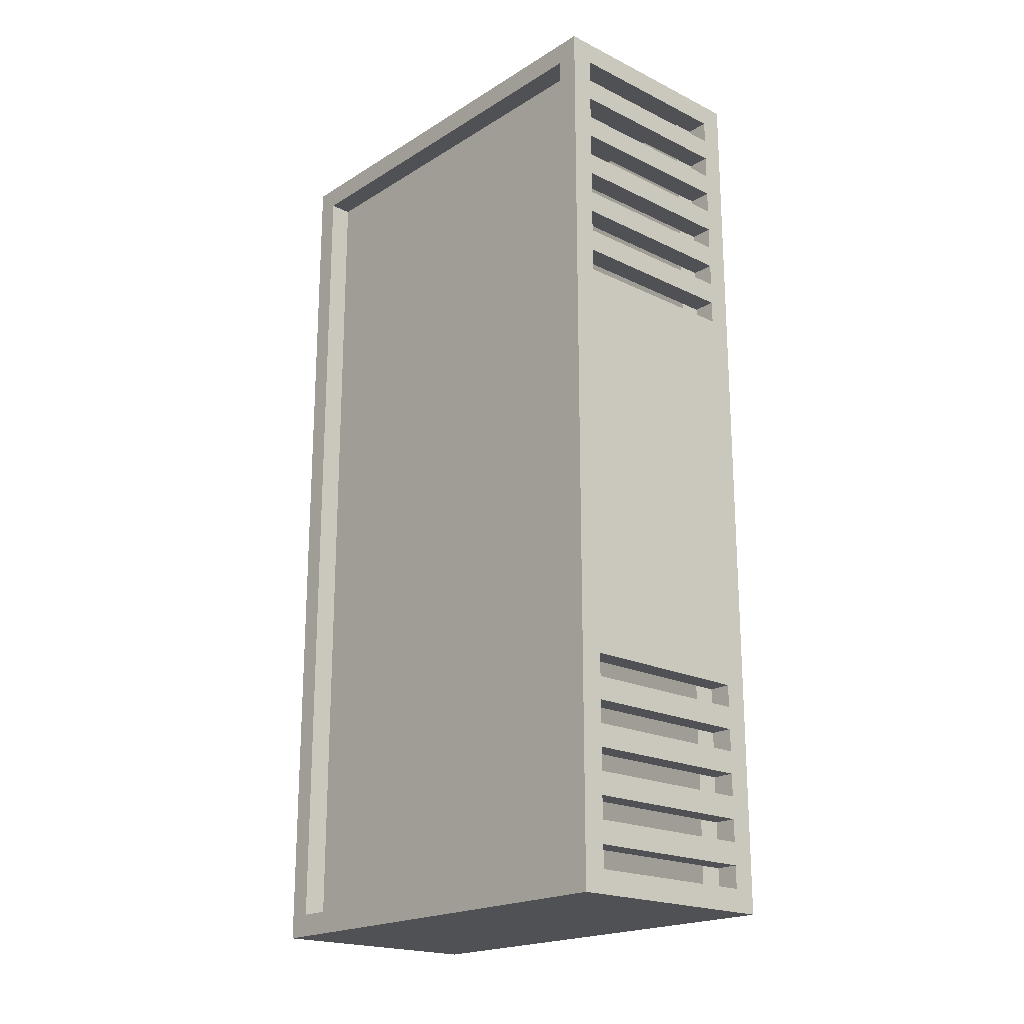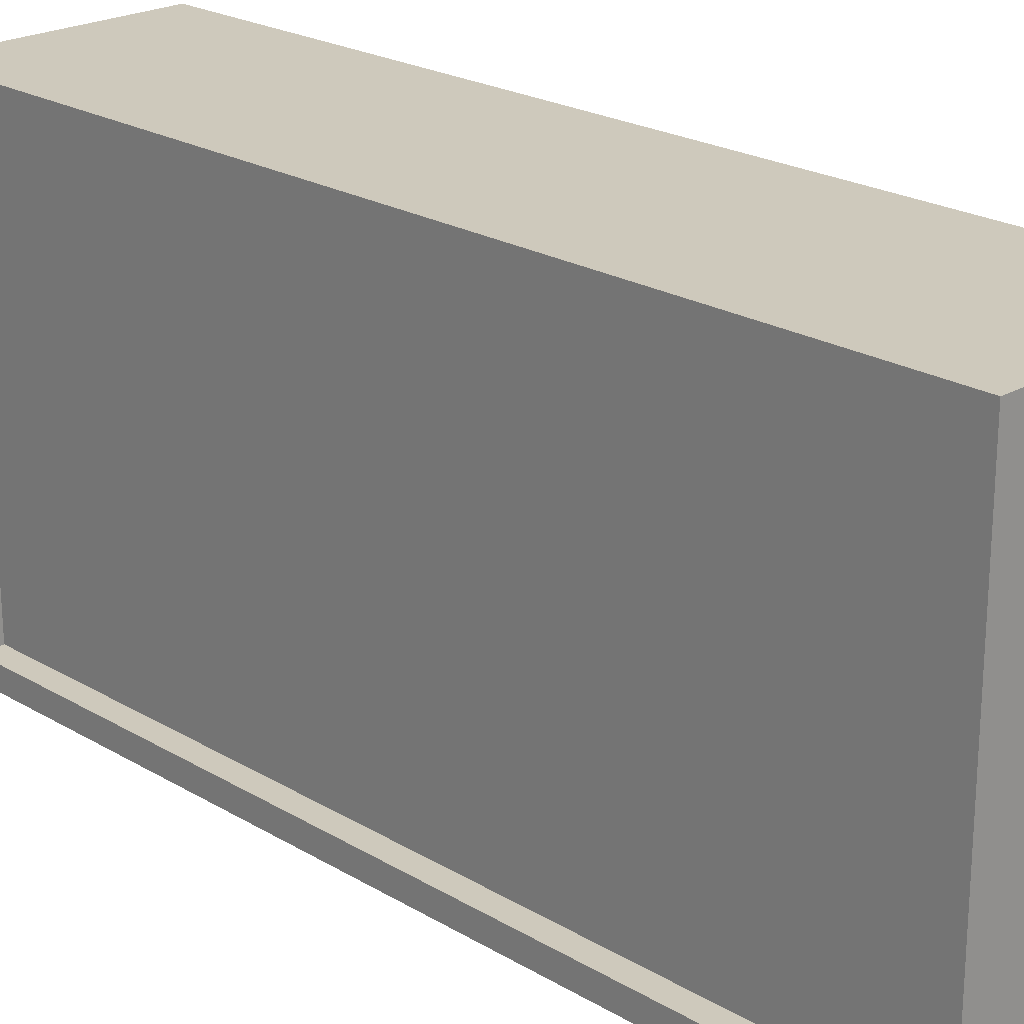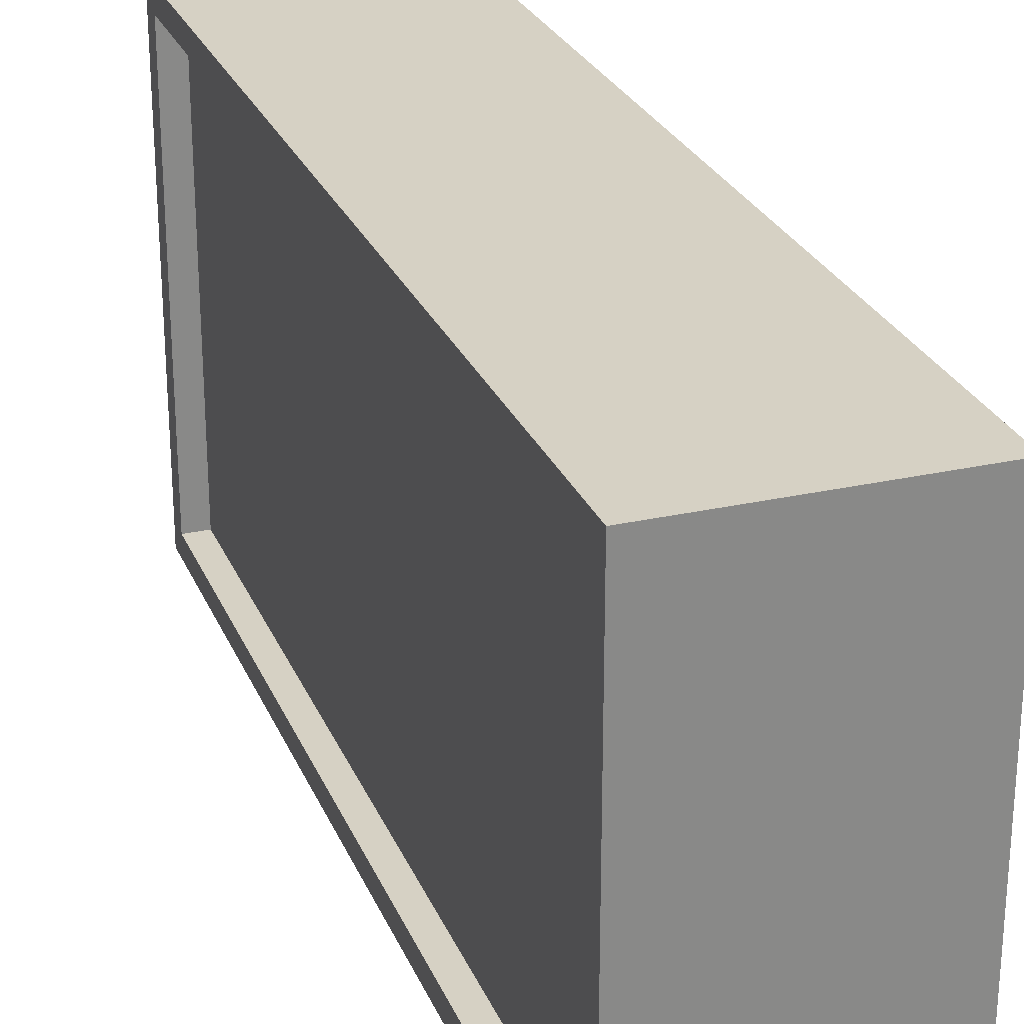
<metadata>
{"format":"obj","ext":"obj","renderer":"f3d","projection":"perspective","resolution":1024,"background":"white","views":[{"elev":-20.2,"azim":138.2,"up":"+Y"},{"elev":22.4,"azim":-44.3,"up":"+Z"},{"elev":26.7,"azim":160.6,"up":"+Z"}]}
</metadata>
<code>
o
v 0 2 0
v 0 2 -2
v 0 2.1 -0.1
v 0 2.1 -1.9
v 0 5.9 -0.1
v 0 5.9 -1.9
v 0 6 0
v 0 6 -2
v 0.1 2.1 -0.1
v 0.1 2.1 -1.9
v 0.1 5.9 -0.1
v 0.1 5.9 -1.9
v 0.8 2.1 -0.1
v 0.8 2.1 -1.9
v 0.8 2.2 -1.9
v 0.8 2.3 -1.9
v 0.8 2.4 -1.9
v 0.8 2.5 -1.9
v 0.8 2.6 -1.9
v 0.8 2.7 -1.9
v 0.8 2.8 -1.9
v 0.8 2.9 -1.9
v 0.8 3 -1.9
v 0.8 4.8 -1.9
v 0.8 4.9 -1.9
v 0.8 5 -1.9
v 0.8 5.1 -1.9
v 0.8 5.2 -1.9
v 0.8 5.3 -1.9
v 0.8 5.4 -1.9
v 0.8 5.5 -1.9
v 0.8 5.6 -1.9
v 0.8 5.7 -1.9
v 0.8 5.8 -1.9
v 0.8 5.9 -0.1
v 0.8 5.9 -1.9
v 0.9 2.1 -1.9
v 0.9 2.1 -2
v 0.9 2.2 -1.9
v 0.9 2.2 -2
v 0.9 2.3 -1.9
v 0.9 2.3 -2
v 0.9 2.4 -1.9
v 0.9 2.4 -2
v 0.9 2.5 -1.9
v 0.9 2.5 -2
v 0.9 2.6 -1.9
v 0.9 2.6 -2
v 0.9 2.7 -1.9
v 0.9 2.7 -2
v 0.9 2.8 -1.9
v 0.9 2.8 -2
v 0.9 2.9 -1.9
v 0.9 2.9 -2
v 0.9 3 -1.9
v 0.9 3 -2
v 0.9 4.8 -1.9
v 0.9 4.8 -2
v 0.9 4.9 -1.9
v 0.9 4.9 -2
v 0.9 5 -1.9
v 0.9 5 -2
v 0.9 5.1 -1.9
v 0.9 5.1 -2
v 0.9 5.2 -1.9
v 0.9 5.2 -2
v 0.9 5.3 -1.9
v 0.9 5.3 -2
v 0.9 5.4 -1.9
v 0.9 5.4 -2
v 0.9 5.5 -1.9
v 0.9 5.5 -2
v 0.9 5.6 -1.9
v 0.9 5.6 -2
v 0.9 5.7 -1.9
v 0.9 5.7 -2
v 0.9 5.8 -1.9
v 0.9 5.8 -2
v 0.9 5.9 -1.9
v 0.9 5.9 -2
v 0.1 2.1 -1.9
v 0.1 2.1 -2
v 0.1 2.2 -1.9
v 0.1 2.2 -2
v 0.1 2.3 -1.9
v 0.1 2.3 -2
v 0.1 2.4 -1.9
v 0.1 2.4 -2
v 0.1 2.5 -1.9
v 0.1 2.5 -2
v 0.1 2.6 -1.9
v 0.1 2.6 -2
v 0.1 2.7 -1.9
v 0.1 2.7 -2
v 0.1 2.8 -1.9
v 0.1 2.8 -2
v 0.1 2.9 -1.9
v 0.1 2.9 -2
v 0.1 3 -1.9
v 0.1 3 -2
v 0.1 4.8 -1.9
v 0.1 4.8 -2
v 0.1 4.9 -1.9
v 0.1 4.9 -2
v 0.1 5 -1.9
v 0.1 5 -2
v 0.1 5.1 -1.9
v 0.1 5.1 -2
v 0.1 5.2 -1.9
v 0.1 5.2 -2
v 0.1 5.3 -1.9
v 0.1 5.3 -2
v 0.1 5.4 -1.9
v 0.1 5.4 -2
v 0.1 5.5 -1.9
v 0.1 5.5 -2
v 0.1 5.6 -1.9
v 0.1 5.6 -2
v 0.1 5.7 -1.9
v 0.1 5.7 -2
v 0.1 5.8 -1.9
v 0.1 5.8 -2
v 0.1 5.9 -1.9
v 0.1 5.9 -2
v 0.2 2.1 -0.1
v 0.2 2.1 -1.9
v 0.2 2.2 -1.9
v 0.2 2.3 -1.9
v 0.2 2.4 -1.9
v 0.2 2.5 -1.9
v 0.2 2.6 -1.9
v 0.2 2.7 -1.9
v 0.2 2.8 -1.9
v 0.2 2.9 -1.9
v 0.2 3 -1.9
v 0.2 4.8 -1.9
v 0.2 4.9 -1.9
v 0.2 5 -1.9
v 0.2 5.1 -1.9
v 0.2 5.2 -1.9
v 0.2 5.3 -1.9
v 0.2 5.4 -1.9
v 0.2 5.5 -1.9
v 0.2 5.6 -1.9
v 0.2 5.7 -1.9
v 0.2 5.8 -1.9
v 0.2 5.9 -0.1
v 0.2 5.9 -1.9
v 0.9 2.1 -0.1
v 0.9 2.1 -1.9
v 0.9 5.9 -0.1
v 0.9 5.9 -1.9
v 1 2 0
v 1 2 -2
v 1 2.1 -0.1
v 1 2.1 -1.9
v 1 5.9 -0.1
v 1 5.9 -1.9
v 1 6 0
v 1 6 -2
v 0 2 0
v 0 6 0
v 1 2 0
v 1 6 0
v 0 2.1 -1.9
v 0 5.9 -1.9
v 0.1 2.1 -1.9
v 0.1 5.9 -1.9
v 0.2 2.2 -1.9
v 0.2 2.3 -1.9
v 0.2 2.4 -1.9
v 0.2 2.5 -1.9
v 0.2 2.6 -1.9
v 0.2 2.7 -1.9
v 0.2 2.8 -1.9
v 0.2 2.9 -1.9
v 0.2 3 -1.9
v 0.2 4.8 -1.9
v 0.2 4.9 -1.9
v 0.2 5 -1.9
v 0.2 5.1 -1.9
v 0.2 5.2 -1.9
v 0.2 5.3 -1.9
v 0.2 5.4 -1.9
v 0.2 5.5 -1.9
v 0.2 5.6 -1.9
v 0.2 5.7 -1.9
v 0.2 5.8 -1.9
v 0.3 4.5 -1.9
v 0.3 4.6 -1.9
v 0.4 4.5 -1.9
v 0.4 4.6 -1.9
v 0.8 2.2 -1.9
v 0.8 2.3 -1.9
v 0.8 2.4 -1.9
v 0.8 2.5 -1.9
v 0.8 2.6 -1.9
v 0.8 2.7 -1.9
v 0.8 2.8 -1.9
v 0.8 2.9 -1.9
v 0.8 3 -1.9
v 0.8 4.8 -1.9
v 0.8 4.9 -1.9
v 0.8 5 -1.9
v 0.8 5.1 -1.9
v 0.8 5.2 -1.9
v 0.8 5.3 -1.9
v 0.8 5.4 -1.9
v 0.8 5.5 -1.9
v 0.8 5.6 -1.9
v 0.8 5.7 -1.9
v 0.8 5.8 -1.9
v 0.9 2.1 -1.9
v 0.9 5.9 -1.9
v 1 2.1 -1.9
v 1 5.9 -1.9
v 0 2.1 -0.1
v 0 5.9 -0.1
v 0.1 2.1 -0.1
v 0.1 5.9 -0.1
v 0.2 2.1 -0.1
v 0.2 5.9 -0.1
v 0.8 2.1 -0.1
v 0.8 5.9 -0.1
v 0.9 2.1 -0.1
v 0.9 5.9 -0.1
v 1 2.1 -0.1
v 1 5.9 -0.1
v 0.1 2.1 -1.9
v 0.1 2.2 -1.9
v 0.1 2.3 -1.9
v 0.1 2.4 -1.9
v 0.1 2.5 -1.9
v 0.1 2.6 -1.9
v 0.1 2.7 -1.9
v 0.1 2.8 -1.9
v 0.1 2.9 -1.9
v 0.1 3 -1.9
v 0.1 4.8 -1.9
v 0.1 4.9 -1.9
v 0.1 5 -1.9
v 0.1 5.1 -1.9
v 0.1 5.2 -1.9
v 0.1 5.3 -1.9
v 0.1 5.4 -1.9
v 0.1 5.5 -1.9
v 0.1 5.6 -1.9
v 0.1 5.7 -1.9
v 0.1 5.8 -1.9
v 0.1 5.9 -1.9
v 0.2 2.1 -1.9
v 0.2 2.2 -1.9
v 0.2 2.3 -1.9
v 0.2 2.4 -1.9
v 0.2 2.5 -1.9
v 0.2 2.6 -1.9
v 0.2 2.7 -1.9
v 0.2 2.8 -1.9
v 0.2 2.9 -1.9
v 0.2 3 -1.9
v 0.2 4.8 -1.9
v 0.2 4.9 -1.9
v 0.2 5 -1.9
v 0.2 5.1 -1.9
v 0.2 5.2 -1.9
v 0.2 5.3 -1.9
v 0.2 5.4 -1.9
v 0.2 5.5 -1.9
v 0.2 5.6 -1.9
v 0.2 5.7 -1.9
v 0.2 5.8 -1.9
v 0.2 5.9 -1.9
v 0.8 2.1 -1.9
v 0.8 2.2 -1.9
v 0.8 2.3 -1.9
v 0.8 2.4 -1.9
v 0.8 2.5 -1.9
v 0.8 2.6 -1.9
v 0.8 2.7 -1.9
v 0.8 2.8 -1.9
v 0.8 2.9 -1.9
v 0.8 3 -1.9
v 0.8 4.8 -1.9
v 0.8 4.9 -1.9
v 0.8 5 -1.9
v 0.8 5.1 -1.9
v 0.8 5.2 -1.9
v 0.8 5.3 -1.9
v 0.8 5.4 -1.9
v 0.8 5.5 -1.9
v 0.8 5.6 -1.9
v 0.8 5.7 -1.9
v 0.8 5.8 -1.9
v 0.8 5.9 -1.9
v 0.9 2.1 -1.9
v 0.9 2.2 -1.9
v 0.9 2.3 -1.9
v 0.9 2.4 -1.9
v 0.9 2.5 -1.9
v 0.9 2.6 -1.9
v 0.9 2.7 -1.9
v 0.9 2.8 -1.9
v 0.9 2.9 -1.9
v 0.9 3 -1.9
v 0.9 4.8 -1.9
v 0.9 4.9 -1.9
v 0.9 5 -1.9
v 0.9 5.1 -1.9
v 0.9 5.2 -1.9
v 0.9 5.3 -1.9
v 0.9 5.4 -1.9
v 0.9 5.5 -1.9
v 0.9 5.6 -1.9
v 0.9 5.7 -1.9
v 0.9 5.8 -1.9
v 0.9 5.9 -1.9
v 0 2 -2
v 0 6 -2
v 0.1 2.1 -2
v 0.1 2.2 -2
v 0.1 2.3 -2
v 0.1 2.4 -2
v 0.1 2.5 -2
v 0.1 2.6 -2
v 0.1 2.7 -2
v 0.1 2.8 -2
v 0.1 2.9 -2
v 0.1 3 -2
v 0.1 4.5 -2
v 0.1 4.6 -2
v 0.1 4.8 -2
v 0.1 4.9 -2
v 0.1 5 -2
v 0.1 5.1 -2
v 0.1 5.2 -2
v 0.1 5.3 -2
v 0.1 5.4 -2
v 0.1 5.5 -2
v 0.1 5.6 -2
v 0.1 5.7 -2
v 0.1 5.8 -2
v 0.1 5.9 -2
v 0.2 4.5 -2
v 0.2 4.6 -2
v 0.3 4.5 -2
v 0.3 4.6 -2
v 0.4 4.5 -2
v 0.4 4.6 -2
v 0.9 2.1 -2
v 0.9 2.2 -2
v 0.9 2.3 -2
v 0.9 2.4 -2
v 0.9 2.5 -2
v 0.9 2.6 -2
v 0.9 2.7 -2
v 0.9 2.8 -2
v 0.9 2.9 -2
v 0.9 3 -2
v 0.9 4.8 -2
v 0.9 4.9 -2
v 0.9 5 -2
v 0.9 5.1 -2
v 0.9 5.2 -2
v 0.9 5.3 -2
v 0.9 5.4 -2
v 0.9 5.5 -2
v 0.9 5.6 -2
v 0.9 5.7 -2
v 0.9 5.8 -2
v 0.9 5.9 -2
v 1 2 -2
v 1 6 -2
v 0 2 0
v 1 2 0
v 0 2 -2
v 1 2 -2
v 0.1 2.2 -1.9
v 0.2 2.2 -1.9
v 0.8 2.2 -1.9
v 0.9 2.2 -1.9
v 0.1 2.2 -2
v 0.9 2.2 -2
v 0.1 2.4 -1.9
v 0.2 2.4 -1.9
v 0.8 2.4 -1.9
v 0.9 2.4 -1.9
v 0.1 2.4 -2
v 0.9 2.4 -2
v 0.1 2.6 -1.9
v 0.2 2.6 -1.9
v 0.8 2.6 -1.9
v 0.9 2.6 -1.9
v 0.1 2.6 -2
v 0.9 2.6 -2
v 0.1 2.8 -1.9
v 0.2 2.8 -1.9
v 0.8 2.8 -1.9
v 0.9 2.8 -1.9
v 0.1 2.8 -2
v 0.9 2.8 -2
v 0.1 3 -1.9
v 0.2 3 -1.9
v 0.8 3 -1.9
v 0.9 3 -1.9
v 0.1 3 -2
v 0.9 3 -2
v 0.1 4.9 -1.9
v 0.2 4.9 -1.9
v 0.8 4.9 -1.9
v 0.9 4.9 -1.9
v 0.1 4.9 -2
v 0.9 4.9 -2
v 0.1 5.1 -1.9
v 0.2 5.1 -1.9
v 0.8 5.1 -1.9
v 0.9 5.1 -1.9
v 0.1 5.1 -2
v 0.9 5.1 -2
v 0.1 5.3 -1.9
v 0.2 5.3 -1.9
v 0.8 5.3 -1.9
v 0.9 5.3 -1.9
v 0.1 5.3 -2
v 0.9 5.3 -2
v 0.1 5.5 -1.9
v 0.2 5.5 -1.9
v 0.8 5.5 -1.9
v 0.9 5.5 -1.9
v 0.1 5.5 -2
v 0.9 5.5 -2
v 0.1 5.7 -1.9
v 0.2 5.7 -1.9
v 0.8 5.7 -1.9
v 0.9 5.7 -1.9
v 0.1 5.7 -2
v 0.9 5.7 -2
v 0 5.9 -0.1
v 0.1 5.9 -0.1
v 0.2 5.9 -0.1
v 0.8 5.9 -0.1
v 0.9 5.9 -0.1
v 1 5.9 -0.1
v 0 5.9 -1.9
v 0.1 5.9 -1.9
v 0.2 5.9 -1.9
v 0.8 5.9 -1.9
v 0.9 5.9 -1.9
v 1 5.9 -1.9
v 0.1 5.9 -2
v 0.9 5.9 -2
v 0 2.1 -0.1
v 0.1 2.1 -0.1
v 0.2 2.1 -0.1
v 0.8 2.1 -0.1
v 0.9 2.1 -0.1
v 1 2.1 -0.1
v 0 2.1 -1.9
v 0.1 2.1 -1.9
v 0.2 2.1 -1.9
v 0.8 2.1 -1.9
v 0.9 2.1 -1.9
v 1 2.1 -1.9
v 0.1 2.1 -2
v 0.9 2.1 -2
v 0.1 2.3 -1.9
v 0.2 2.3 -1.9
v 0.8 2.3 -1.9
v 0.9 2.3 -1.9
v 0.1 2.3 -2
v 0.9 2.3 -2
v 0.1 2.5 -1.9
v 0.2 2.5 -1.9
v 0.8 2.5 -1.9
v 0.9 2.5 -1.9
v 0.1 2.5 -2
v 0.9 2.5 -2
v 0.1 2.7 -1.9
v 0.2 2.7 -1.9
v 0.8 2.7 -1.9
v 0.9 2.7 -1.9
v 0.1 2.7 -2
v 0.9 2.7 -2
v 0.1 2.9 -1.9
v 0.2 2.9 -1.9
v 0.8 2.9 -1.9
v 0.9 2.9 -1.9
v 0.1 2.9 -2
v 0.9 2.9 -2
v 0.1 4.8 -1.9
v 0.2 4.8 -1.9
v 0.8 4.8 -1.9
v 0.9 4.8 -1.9
v 0.1 4.8 -2
v 0.9 4.8 -2
v 0.1 5 -1.9
v 0.2 5 -1.9
v 0.8 5 -1.9
v 0.9 5 -1.9
v 0.1 5 -2
v 0.9 5 -2
v 0.1 5.2 -1.9
v 0.2 5.2 -1.9
v 0.8 5.2 -1.9
v 0.9 5.2 -1.9
v 0.1 5.2 -2
v 0.9 5.2 -2
v 0.1 5.4 -1.9
v 0.2 5.4 -1.9
v 0.8 5.4 -1.9
v 0.9 5.4 -1.9
v 0.1 5.4 -2
v 0.9 5.4 -2
v 0.1 5.6 -1.9
v 0.2 5.6 -1.9
v 0.8 5.6 -1.9
v 0.9 5.6 -1.9
v 0.1 5.6 -2
v 0.9 5.6 -2
v 0.1 5.8 -1.9
v 0.2 5.8 -1.9
v 0.8 5.8 -1.9
v 0.9 5.8 -1.9
v 0.1 5.8 -2
v 0.9 5.8 -2
v 0 6 0
v 1 6 0
v 0 6 -2
v 1 6 -2
f 3 2 1
f 4 2 3
f 5 3 1
f 6 2 4
f 7 5 1
f 7 6 5
f 8 2 6
f 8 6 7
f 11 10 9
f 12 10 11
f 15 14 13
f 16 15 13
f 17 16 13
f 18 17 13
f 19 18 13
f 20 19 13
f 21 20 13
f 22 21 13
f 23 22 13
f 24 23 13
f 25 24 13
f 26 25 13
f 27 26 13
f 28 27 13
f 29 28 13
f 30 29 13
f 31 30 13
f 32 31 13
f 33 32 13
f 34 33 13
f 35 34 13
f 36 34 35
f 39 38 37
f 40 38 39
f 43 42 41
f 44 42 43
f 47 46 45
f 48 46 47
f 51 50 49
f 52 50 51
f 55 54 53
f 56 54 55
f 59 58 57
f 60 58 59
f 63 62 61
f 64 62 63
f 67 66 65
f 68 66 67
f 71 70 69
f 72 70 71
f 75 74 73
f 76 74 75
f 79 78 77
f 80 78 79
f 81 82 83
f 83 82 84
f 85 86 87
f 87 86 88
f 89 90 91
f 91 90 92
f 93 94 95
f 95 94 96
f 97 98 99
f 99 98 100
f 101 102 103
f 103 102 104
f 105 106 107
f 107 106 108
f 109 110 111
f 111 110 112
f 113 114 115
f 115 114 116
f 117 118 119
f 119 118 120
f 121 122 123
f 123 122 124
f 125 126 127
f 125 127 128
f 125 128 129
f 125 129 130
f 125 130 131
f 125 131 132
f 125 132 133
f 125 133 134
f 125 134 135
f 125 135 136
f 125 136 137
f 125 137 138
f 125 138 139
f 125 139 140
f 125 140 141
f 125 141 142
f 125 142 143
f 125 143 144
f 125 144 145
f 125 145 146
f 125 146 147
f 147 146 148
f 149 150 151
f 151 150 152
f 153 154 155
f 155 154 156
f 153 155 157
f 156 154 158
f 153 157 159
f 157 158 159
f 158 154 160
f 159 158 160
f 163 162 161
f 164 162 163
f 167 166 165
f 168 166 167
f 189 178 177
f 190 178 189
f 191 189 177
f 191 190 189
f 192 178 190
f 192 190 191
f 193 170 169
f 194 170 193
f 195 172 171
f 196 172 195
f 197 174 173
f 198 174 197
f 199 176 175
f 200 176 199
f 201 191 177
f 201 192 191
f 202 178 192
f 202 192 201
f 203 180 179
f 204 180 203
f 205 182 181
f 206 182 205
f 207 184 183
f 208 184 207
f 209 186 185
f 210 186 209
f 211 188 187
f 212 188 211
f 215 214 213
f 216 214 215
f 217 218 219
f 219 218 220
f 221 222 223
f 223 222 224
f 225 226 227
f 227 226 228
f 229 230 251
f 251 230 252
f 231 232 253
f 253 232 254
f 233 234 255
f 255 234 256
f 235 236 257
f 257 236 258
f 237 238 259
f 259 238 260
f 239 240 261
f 261 240 262
f 241 242 263
f 263 242 264
f 243 244 265
f 265 244 266
f 245 246 267
f 267 246 268
f 247 248 269
f 269 248 270
f 249 250 271
f 271 250 272
f 273 274 295
f 295 274 296
f 275 276 297
f 297 276 298
f 277 278 299
f 299 278 300
f 279 280 301
f 301 280 302
f 281 282 303
f 303 282 304
f 283 284 305
f 305 284 306
f 285 286 307
f 307 286 308
f 287 288 309
f 309 288 310
f 289 290 311
f 311 290 312
f 291 292 313
f 313 292 314
f 293 294 315
f 315 294 316
f 317 318 319
f 319 318 320
f 320 318 321
f 321 318 322
f 322 318 323
f 323 318 324
f 324 318 325
f 325 318 326
f 326 318 327
f 327 318 328
f 328 318 329
f 329 318 330
f 330 318 331
f 331 318 332
f 332 318 333
f 333 318 334
f 334 318 335
f 335 318 336
f 336 318 337
f 337 318 338
f 338 318 339
f 339 318 340
f 340 318 341
f 341 318 342
f 328 329 343
f 329 330 343
f 330 331 344
f 343 330 344
f 328 343 345
f 343 344 345
f 344 331 346
f 345 344 346
f 328 345 347
f 345 346 347
f 346 331 348
f 347 346 348
f 317 319 349
f 320 321 350
f 350 321 351
f 322 323 352
f 352 323 353
f 324 325 354
f 354 325 355
f 326 327 356
f 356 327 357
f 328 347 358
f 347 348 358
f 348 331 359
f 358 348 359
f 332 333 360
f 360 333 361
f 334 335 362
f 362 335 363
f 336 337 364
f 364 337 365
f 338 339 366
f 366 339 367
f 340 341 368
f 368 341 369
f 342 318 370
f 357 358 371
f 369 370 371
f 368 369 371
f 317 349 371
f 367 368 371
f 366 367 371
f 365 366 371
f 350 351 371
f 363 364 371
f 364 365 371
f 361 362 371
f 352 353 371
f 359 360 371
f 362 363 371
f 354 355 371
f 360 361 371
f 353 354 371
f 358 359 371
f 351 352 371
f 356 357 371
f 349 350 371
f 355 356 371
f 370 318 372
f 371 370 372
f 375 374 373
f 376 374 375
f 381 378 377
f 381 380 379
f 381 379 378
f 382 380 381
f 387 384 383
f 387 386 385
f 387 385 384
f 388 386 387
f 393 390 389
f 393 392 391
f 393 391 390
f 394 392 393
f 399 396 395
f 399 398 397
f 399 397 396
f 400 398 399
f 405 402 401
f 405 404 403
f 405 403 402
f 406 404 405
f 411 408 407
f 411 410 409
f 411 409 408
f 412 410 411
f 417 414 413
f 417 416 415
f 417 415 414
f 418 416 417
f 423 420 419
f 423 422 421
f 423 421 420
f 424 422 423
f 429 426 425
f 429 428 427
f 429 427 426
f 430 428 429
f 435 432 431
f 435 434 433
f 435 433 432
f 436 434 435
f 443 438 437
f 444 438 443
f 445 440 439
f 446 440 445
f 447 442 441
f 448 442 447
f 449 446 445
f 449 447 446
f 449 445 444
f 450 447 449
f 451 452 457
f 457 452 458
f 453 454 459
f 459 454 460
f 455 456 461
f 461 456 462
f 459 460 463
f 460 461 463
f 458 459 463
f 463 461 464
f 465 466 469
f 467 468 469
f 466 467 469
f 469 468 470
f 471 472 475
f 473 474 475
f 472 473 475
f 475 474 476
f 477 478 481
f 479 480 481
f 478 479 481
f 481 480 482
f 483 484 487
f 485 486 487
f 484 485 487
f 487 486 488
f 489 490 493
f 491 492 493
f 490 491 493
f 493 492 494
f 495 496 499
f 497 498 499
f 496 497 499
f 499 498 500
f 501 502 505
f 503 504 505
f 502 503 505
f 505 504 506
f 507 508 511
f 509 510 511
f 508 509 511
f 511 510 512
f 513 514 517
f 515 516 517
f 514 515 517
f 517 516 518
f 519 520 523
f 521 522 523
f 520 521 523
f 523 522 524
f 525 526 527
f 527 526 528

</code>
